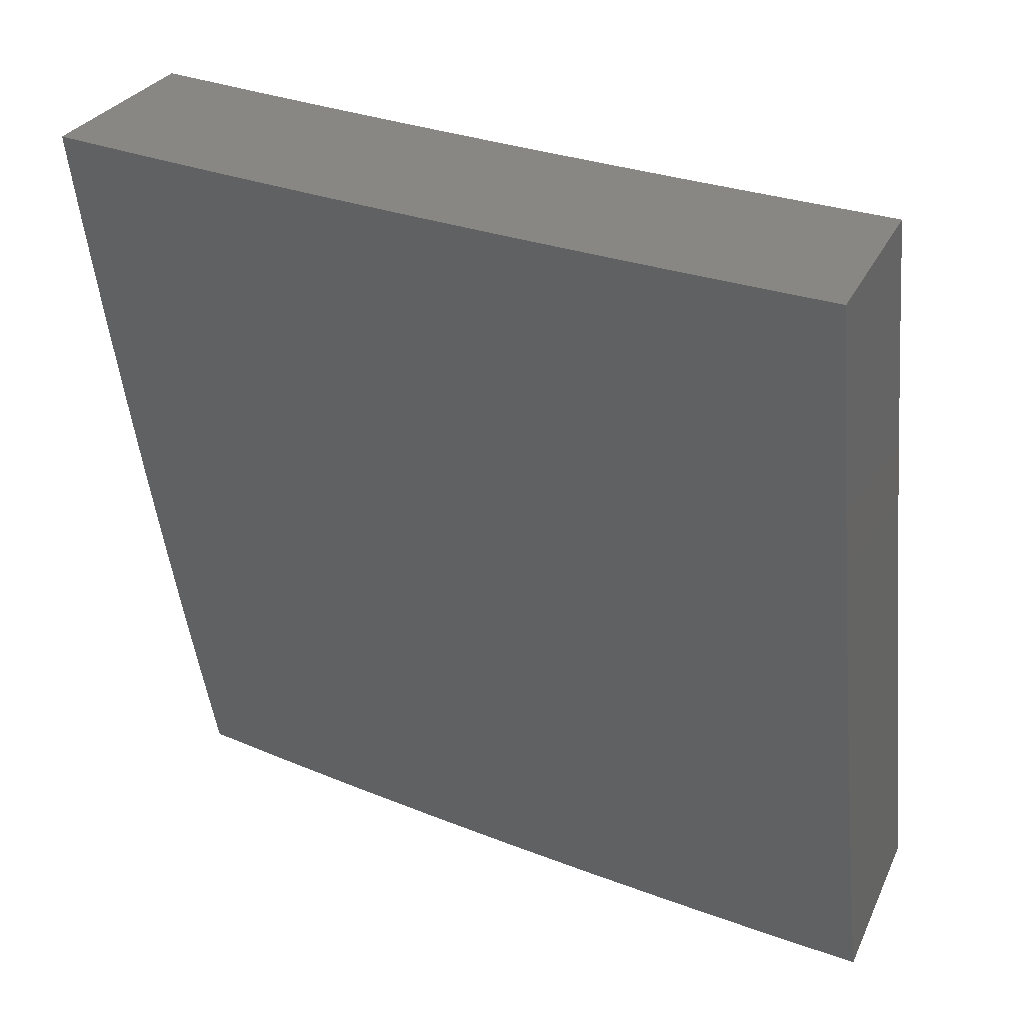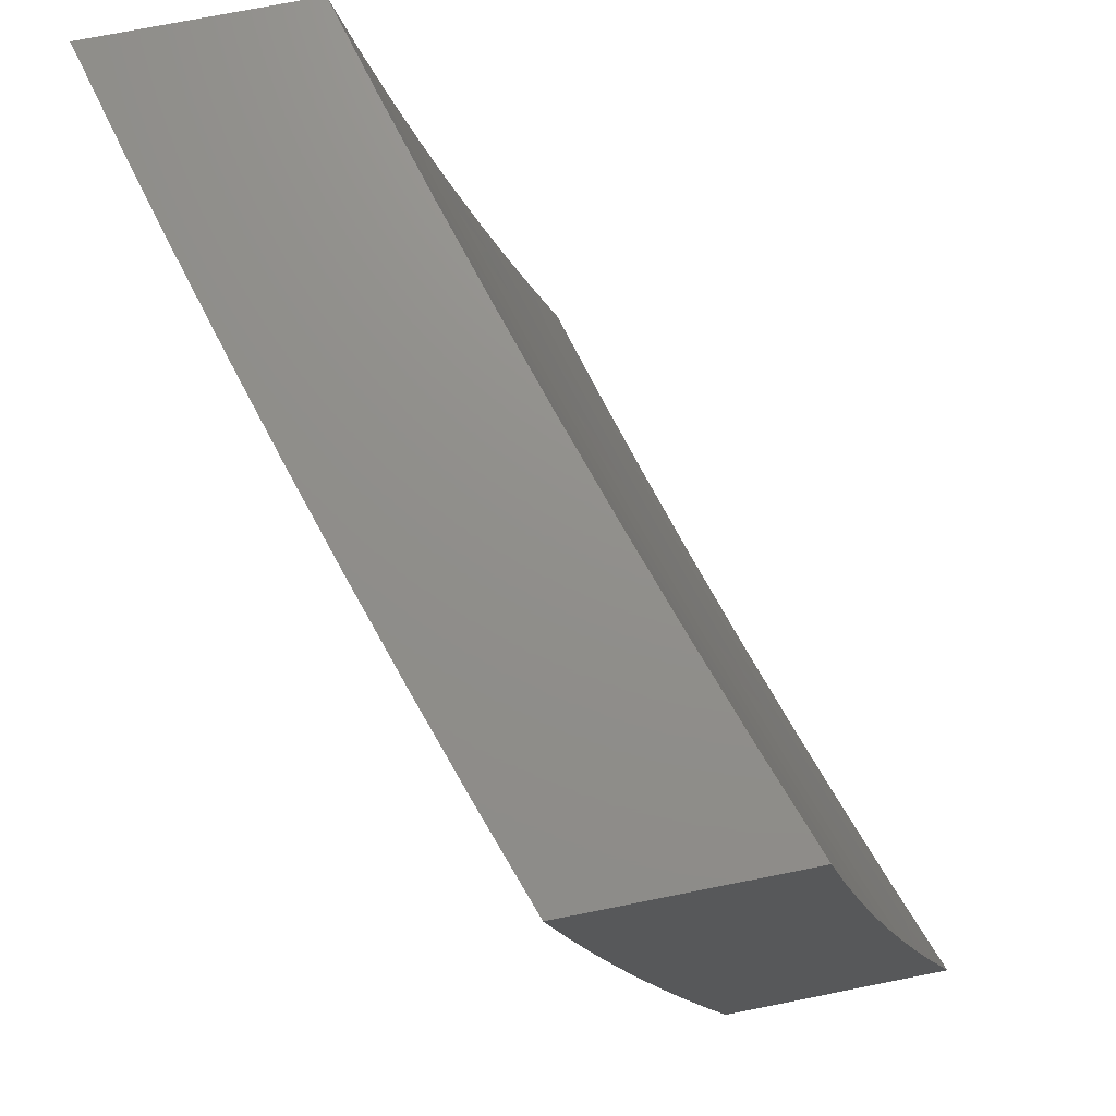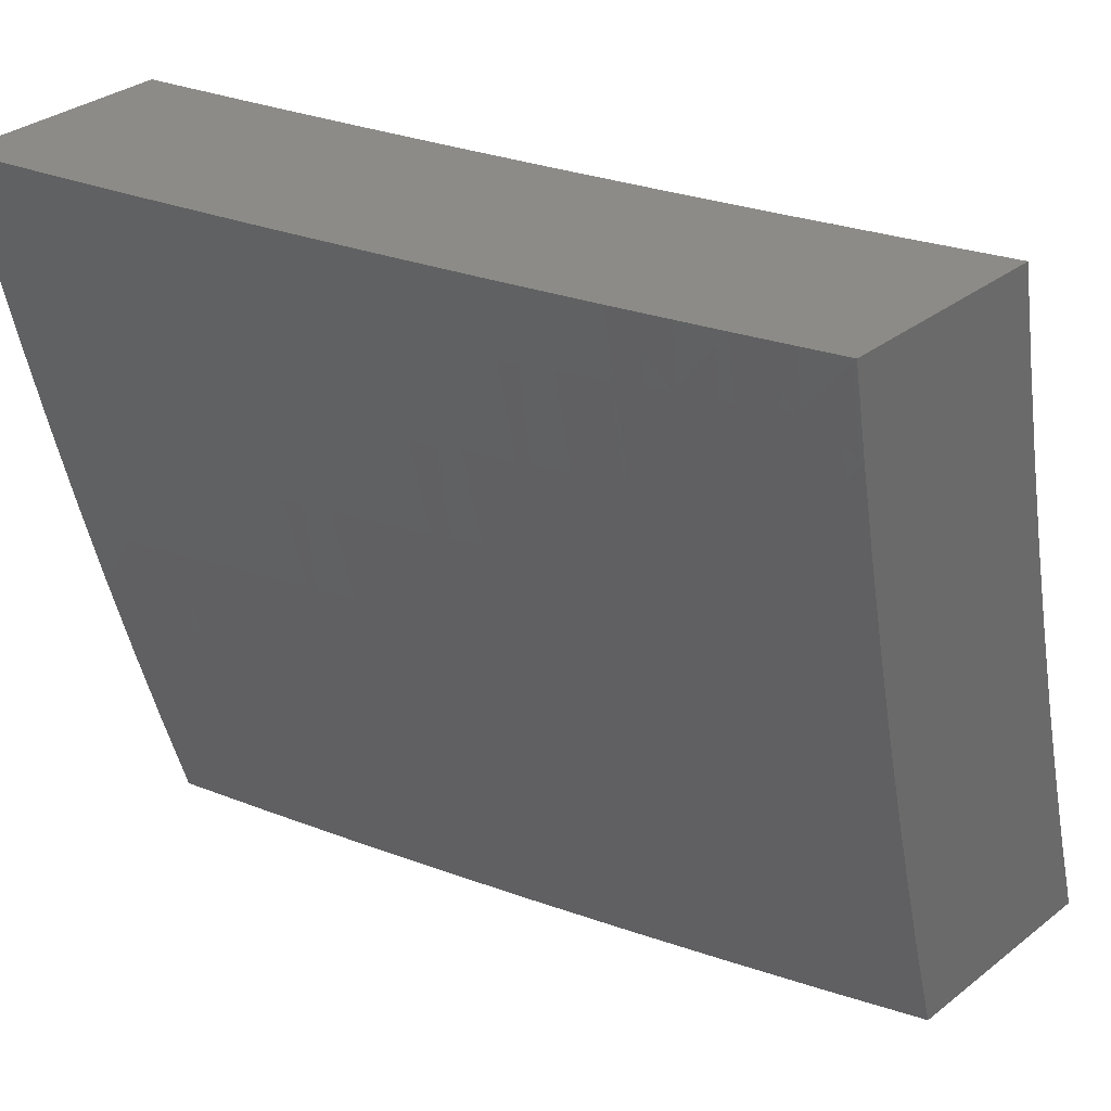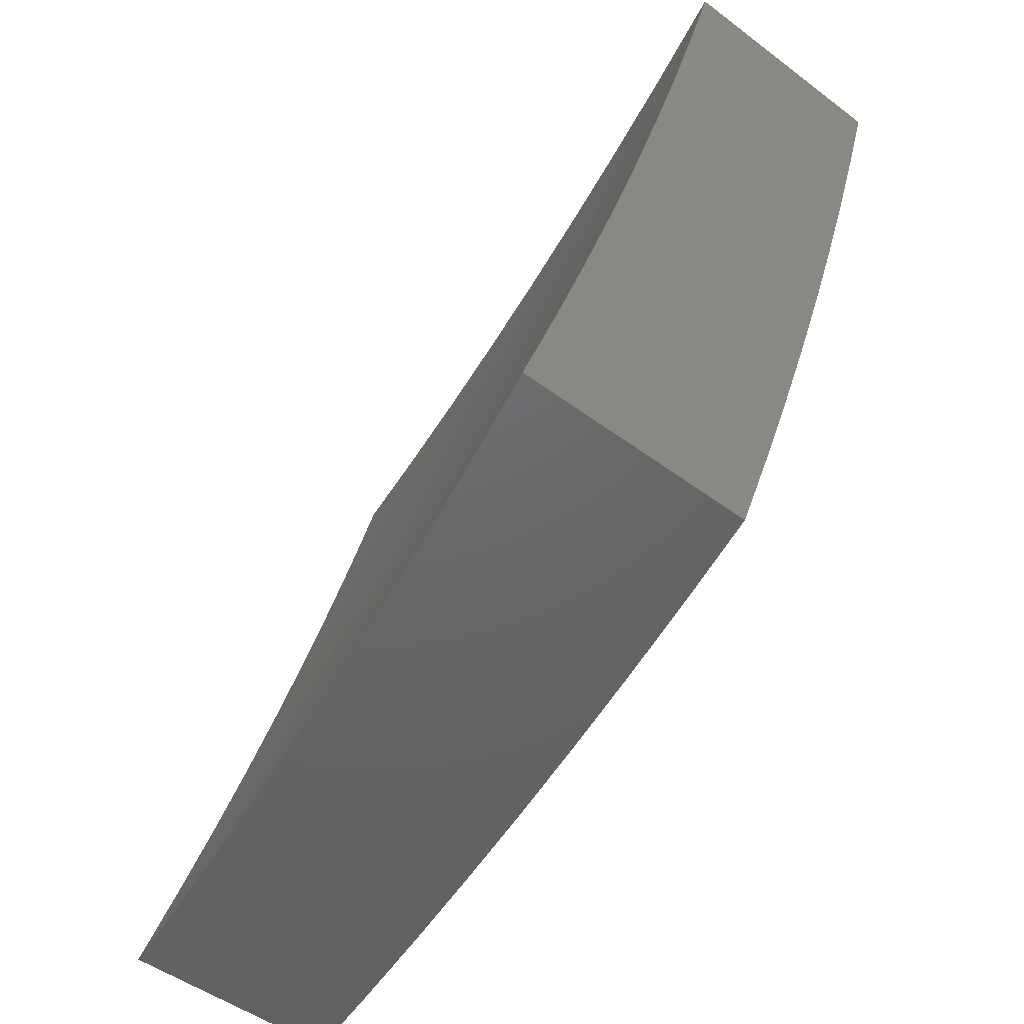
<metadata>
{"format":"stl","ext":"stl","renderer":"f3d","projection":"perspective","resolution":1024,"background":"white","views":[{"elev":25.9,"azim":109.7,"up":"+Z"},{"elev":72.8,"azim":168.7,"up":"+Y"},{"elev":33.1,"azim":133.4,"up":"+Y"},{"elev":-46.8,"azim":-40.8,"up":"+Z"}]}
</metadata>
<code>
# stl→obj: 281 verts, 558 faces
v 10.46 -2 -3.877
v 10.41 -2 -4
v 10.42 -2.08 -3.943
v 10.39 -2.126 -4
v 10.39 -2.212 -3.943
v 10.36 -2.252 -4
v 10.36 -2.344 -3.943
v 10.33 -2.378 -4
v 10.33 -2.476 -3.943
v 10.3 -2.503 -4
v 10.29 -2.609 -3.943
v 10.27 -2.628 -4
v 10.26 -2.741 -3.943
v 10.23 -2.752 -4
v 10.22 -2.873 -3.943
v 10.2 -2.876 -4
v 10.16 -3 -4
v 10.2 -3 -3.877
v 10.24 -2.879 -3.886
v 10.28 -2.746 -3.886
v 10.31 -2.613 -3.886
v 10.35 -2.481 -3.886
v 10.38 -2.348 -3.886
v 10.41 -2.216 -3.886
v 10.44 -2.083 -3.886
v 10.46 -2.087 -3.829
v 10.5 -2 -3.753
v 10.48 -2.091 -3.772
v 10.49 -2.095 -3.715
v 10.47 -2.228 -3.715
v 10.48 -2.232 -3.658
v 10.45 -2.365 -3.658
v 10.47 -2.369 -3.6
v 10.44 -2.503 -3.6
v 10.46 -2.507 -3.543
v 10.42 -2.641 -3.543
v 10.44 -2.645 -3.486
v 10.4 -2.779 -3.486
v 10.42 -2.784 -3.429
v 10.38 -2.918 -3.429
v 10.4 -2.923 -3.371
v 10.37 -3 -3.378
v 10.41 -2.927 -3.314
v 10.41 -3 -3.253
v 10.43 -2.932 -3.257
v 10.44 -2.936 -3.2
v 10.47 -2.797 -3.257
v 10.48 -2.801 -3.2
v 10.5 -2.662 -3.257
v 10.52 -2.666 -3.2
v 10.54 -2.527 -3.257
v 10.55 -2.53 -3.2
v 10.57 -2.392 -3.257
v 10.59 -2.395 -3.2
v 10.6 -2.257 -3.257
v 10.62 -2.26 -3.2
v 10.63 -2.122 -3.257
v 10.65 -2.125 -3.2
v 10.66 -2 -3.253
v 10.69 -2 -3.126
v 10.66 -2.128 -3.142
v 10.68 -2.131 -3.085
v 10.65 -2.266 -3.085
v 10.67 -2.252 -3
v 10.64 -2.378 -3
v 10.62 -2.402 -3.085
v 10.61 -2.503 -3
v 10.58 -2.538 -3.085
v 10.58 -2.628 -3
v 10.55 -2.673 -3.085
v 10.55 -2.752 -3
v 10.51 -2.809 -3.085
v 10.52 -2.876 -3
v 10.47 -2.945 -3.085
v 10.48 -3 -3
v 10.44 -3 -3.127
v 10.46 -2.94 -3.142
v 10.26 -2.884 -3.829
v 10.25 -3 -3.753
v 10.28 -2.889 -3.772
v 10.29 -2.894 -3.715
v 10.31 -2.756 -3.772
v 10.33 -2.761 -3.715
v 10.35 -2.623 -3.772
v 10.37 -2.627 -3.715
v 10.38 -2.49 -3.772
v 10.4 -2.494 -3.715
v 10.42 -2.357 -3.772
v 10.43 -2.361 -3.715
v 10.45 -2.224 -3.772
v 10.29 -3 -3.628
v 10.31 -2.899 -3.658
v 10.35 -2.766 -3.658
v 10.39 -2.632 -3.658
v 10.42 -2.498 -3.658
v 10.33 -3 -3.504
v 10.35 -2.909 -3.543
v 10.33 -2.904 -3.6
v 10.36 -2.914 -3.486
v 10.38 -2.775 -3.543
v 10.37 -2.77 -3.6
v 10.4 -2.636 -3.6
v 10.7 -2.126 -3
v 10.73 -2 -3
v 10.61 -2.119 -3.314
v 10.62 -2 -3.378
v 10.6 -2.115 -3.371
v 10.58 -2.112 -3.429
v 10.57 -2.25 -3.371
v 10.55 -2.246 -3.429
v 10.54 -2.384 -3.371
v 10.52 -2.381 -3.429
v 10.51 -2.519 -3.371
v 10.49 -2.515 -3.429
v 10.47 -2.654 -3.371
v 10.45 -2.649 -3.429
v 10.43 -2.788 -3.371
v 10.58 -2 -3.503
v 10.56 -2.109 -3.486
v 10.54 -2.243 -3.486
v 10.5 -2.377 -3.486
v 10.47 -2.511 -3.486
v 10.55 -2.105 -3.543
v 10.54 -2 -3.628
v 10.53 -2.102 -3.6
v 10.51 -2.098 -3.658
v 10.5 -2.235 -3.6
v 10.43 -2.22 -3.829
v 10.4 -2.353 -3.829
v 10.37 -2.485 -3.829
v 10.33 -2.618 -3.829
v 10.29 -2.751 -3.829
v 10.52 -2.239 -3.543
v 10.49 -2.373 -3.543
v 10.59 -2.253 -3.314
v 10.55 -2.388 -3.314
v 10.52 -2.523 -3.314
v 10.49 -2.658 -3.314
v 10.45 -2.793 -3.314
v 10.63 -2.263 -3.142
v 10.6 -2.399 -3.142
v 10.57 -2.534 -3.142
v 10.53 -2.669 -3.142
v 10.5 -2.805 -3.142
v 10.5 -3 -3.877
v 10.46 -3 -4
v 10.51 -2.874 -3.938
v 10.49 -2.876 -4
v 10.52 -2.752 -4
v 10.55 -2.742 -3.938
v 10.56 -2.628 -4
v 10.58 -2.61 -3.938
v 10.59 -2.503 -4
v 10.61 -2.477 -3.938
v 10.61 -2.378 -4
v 10.64 -2.345 -3.938
v 10.64 -2.252 -4
v 10.67 -2.214 -3.938
v 10.67 -2.126 -4
v 10.7 -2.082 -3.938
v 10.69 -2 -4
v 10.74 -2 -3.876
v 10.78 -2 -3.753
v 10.74 -2.09 -3.813
v 10.72 -2.086 -3.875
v 10.82 -2 -3.628
v 10.78 -2.098 -3.688
v 10.76 -2.094 -3.751
v 10.71 -2.222 -3.813
v 10.69 -2.218 -3.875
v 10.66 -2.35 -3.875
v 10.86 -2 -3.503
v 10.82 -2.105 -3.563
v 10.8 -2.101 -3.626
v 10.75 -2.23 -3.688
v 10.73 -2.226 -3.751
v 10.7 -2.359 -3.751
v 10.68 -2.354 -3.813
v 10.65 -2.487 -3.813
v 10.63 -2.482 -3.875
v 10.6 -2.615 -3.875
v 10.89 -2 -3.378
v 10.85 -2.112 -3.438
v 10.84 -2.109 -3.501
v 10.79 -2.238 -3.563
v 10.77 -2.234 -3.626
v 10.74 -2.367 -3.626
v 10.72 -2.363 -3.688
v 10.69 -2.496 -3.688
v 10.67 -2.492 -3.751
v 10.64 -2.624 -3.751
v 10.62 -2.619 -3.813
v 10.59 -2.752 -3.813
v 10.57 -2.747 -3.875
v 10.53 -2.879 -3.875
v 10.93 -2 -3.252
v 10.89 -2.119 -3.313
v 10.87 -2.116 -3.376
v 10.83 -2.246 -3.438
v 10.81 -2.242 -3.501
v 10.78 -2.375 -3.501
v 10.76 -2.371 -3.563
v 10.73 -2.505 -3.563
v 10.71 -2.501 -3.626
v 10.68 -2.634 -3.626
v 10.66 -2.629 -3.688
v 10.63 -2.762 -3.688
v 10.61 -2.757 -3.751
v 10.57 -2.89 -3.751
v 10.55 -2.885 -3.813
v 10.54 -3 -3.753
v 10.96 -2 -3.126
v 10.92 -2.126 -3.188
v 10.91 -2.122 -3.25
v 10.86 -2.253 -3.313
v 10.84 -2.249 -3.376
v 10.82 -2.383 -3.376
v 10.8 -2.379 -3.438
v 10.77 -2.513 -3.438
v 10.75 -2.509 -3.501
v 10.72 -2.643 -3.501
v 10.7 -2.638 -3.563
v 10.67 -2.772 -3.563
v 10.65 -2.767 -3.626
v 10.61 -2.901 -3.626
v 10.59 -2.895 -3.688
v 10.58 -3 -3.628
v 11 -2 -3
v 10.96 -2.132 -3.063
v 10.94 -2.129 -3.125
v 10.9 -2.26 -3.188
v 10.88 -2.257 -3.25
v 10.85 -2.391 -3.25
v 10.83 -2.387 -3.313
v 10.8 -2.522 -3.313
v 10.79 -2.517 -3.376
v 10.75 -2.652 -3.376
v 10.74 -2.647 -3.438
v 10.7 -2.781 -3.438
v 10.68 -2.777 -3.501
v 10.65 -2.911 -3.501
v 10.63 -2.906 -3.563
v 10.62 -3 -3.503
v 10.97 -2.126 -3
v 10.95 -2.252 -3
v 10.93 -2.267 -3.063
v 10.92 -2.377 -3
v 10.9 -2.402 -3.063
v 10.89 -2.503 -3
v 10.87 -2.537 -3.063
v 10.86 -2.628 -3
v 10.84 -2.672 -3.063
v 10.83 -2.752 -3
v 10.8 -2.807 -3.063
v 10.8 -2.876 -3
v 10.77 -2.943 -3.063
v 10.77 -3 -3
v 10.73 -3 -3.126
v 10.7 -3 -3.253
v 10.73 -2.934 -3.188
v 10.75 -2.938 -3.125
v 10.66 -3 -3.378
v 10.7 -2.925 -3.313
v 10.72 -2.93 -3.25
v 10.77 -2.799 -3.188
v 10.79 -2.803 -3.125
v 10.82 -2.668 -3.125
v 10.67 -2.915 -3.438
v 10.68 -2.92 -3.376
v 10.74 -2.79 -3.313
v 10.75 -2.795 -3.25
v 10.79 -2.66 -3.25
v 10.8 -2.664 -3.188
v 10.84 -2.529 -3.188
v 10.85 -2.533 -3.125
v 10.88 -2.398 -3.125
v 10.72 -2.786 -3.376
v 10.77 -2.656 -3.313
v 10.82 -2.525 -3.25
v 10.87 -2.395 -3.188
v 10.91 -2.263 -3.125
f 1 2 3
f 3 2 4
f 3 4 5
f 5 4 6
f 5 6 7
f 7 6 8
f 7 8 9
f 9 8 10
f 9 10 11
f 11 10 12
f 11 12 13
f 13 12 14
f 13 14 15
f 15 14 16
f 15 16 17
f 17 18 15
f 15 18 19
f 15 19 13
f 13 19 20
f 13 20 11
f 11 20 21
f 11 21 9
f 9 21 22
f 9 22 7
f 7 22 23
f 7 23 5
f 5 23 24
f 5 24 3
f 3 24 25
f 3 25 1
f 1 25 26
f 1 26 27
f 27 26 28
f 27 28 29
f 29 28 30
f 29 30 31
f 31 30 32
f 31 32 33
f 33 32 34
f 33 34 35
f 35 34 36
f 35 36 37
f 37 36 38
f 37 38 39
f 39 38 40
f 39 40 41
f 41 40 42
f 41 42 43
f 43 42 44
f 43 44 45
f 45 44 46
f 45 46 47
f 47 46 48
f 47 48 49
f 49 48 50
f 49 50 51
f 51 50 52
f 51 52 53
f 53 52 54
f 53 54 55
f 55 54 56
f 55 56 57
f 57 56 58
f 57 58 59
f 59 58 60
f 60 58 61
f 60 61 62
f 62 61 63
f 62 63 64
f 64 63 65
f 65 63 66
f 65 66 67
f 67 66 68
f 67 68 69
f 69 68 70
f 69 70 71
f 71 70 72
f 71 72 73
f 73 72 74
f 73 74 75
f 75 74 76
f 76 74 77
f 76 77 46
f 46 77 48
f 19 18 78
f 78 18 79
f 78 79 80
f 80 79 81
f 80 81 82
f 82 81 83
f 82 83 84
f 84 83 85
f 84 85 86
f 86 85 87
f 86 87 88
f 88 87 89
f 88 89 90
f 90 89 30
f 90 30 28
f 79 91 81
f 81 91 92
f 81 92 83
f 83 92 93
f 83 93 85
f 85 93 94
f 85 94 87
f 87 94 95
f 87 95 89
f 89 95 32
f 89 32 30
f 96 97 91
f 91 97 98
f 91 98 92
f 92 98 93
f 42 40 96
f 96 40 99
f 96 99 97
f 97 99 100
f 97 100 101
f 101 100 102
f 101 102 94
f 94 102 95
f 44 76 46
f 64 103 62
f 62 103 104
f 62 104 60
f 57 59 105
f 105 59 106
f 105 106 107
f 107 106 108
f 107 108 109
f 109 108 110
f 109 110 111
f 111 110 112
f 111 112 113
f 113 112 114
f 113 114 115
f 115 114 116
f 115 116 117
f 117 116 39
f 117 39 41
f 106 118 108
f 108 118 119
f 108 119 110
f 110 119 120
f 110 120 112
f 112 120 121
f 112 121 114
f 114 121 122
f 114 122 116
f 116 122 37
f 116 37 39
f 119 118 123
f 123 118 124
f 123 124 125
f 125 124 126
f 125 126 127
f 127 126 31
f 127 31 33
f 126 124 29
f 29 124 27
f 90 28 26
f 26 25 128
f 128 25 24
f 128 24 129
f 129 24 23
f 129 23 130
f 130 23 22
f 130 22 131
f 131 22 21
f 131 21 132
f 132 21 20
f 132 20 78
f 78 20 19
f 31 126 29
f 120 119 123
f 123 125 133
f 133 125 127
f 133 127 134
f 134 127 33
f 134 33 35
f 55 57 105
f 105 107 135
f 135 107 109
f 135 109 136
f 136 109 111
f 136 111 137
f 137 111 113
f 137 113 138
f 138 113 115
f 138 115 139
f 139 115 117
f 139 117 43
f 43 117 41
f 61 58 140
f 140 58 56
f 140 56 141
f 141 56 54
f 141 54 142
f 142 54 52
f 142 52 143
f 143 52 50
f 143 50 144
f 144 50 48
f 144 48 77
f 88 90 128
f 128 90 26
f 88 128 129
f 121 120 133
f 133 120 123
f 121 133 134
f 53 55 135
f 135 55 105
f 53 135 136
f 66 63 140
f 140 63 61
f 66 140 141
f 86 88 129
f 86 129 130
f 34 32 95
f 122 121 134
f 122 134 35
f 51 53 136
f 51 136 137
f 68 66 141
f 68 141 142
f 84 86 130
f 84 130 131
f 36 34 102
f 102 34 95
f 37 122 35
f 49 51 137
f 49 137 138
f 70 68 142
f 70 142 143
f 82 84 131
f 82 131 132
f 101 94 93
f 38 36 100
f 100 36 102
f 47 49 138
f 47 138 139
f 72 70 143
f 72 143 144
f 80 82 132
f 80 132 78
f 97 101 98
f 98 101 93
f 40 38 99
f 99 38 100
f 45 47 139
f 45 139 43
f 74 72 144
f 74 144 77
f 145 146 147
f 147 146 148
f 147 148 149
f 147 149 150
f 150 149 151
f 150 151 152
f 152 151 153
f 152 153 154
f 154 153 155
f 154 155 156
f 156 155 157
f 156 157 158
f 158 157 159
f 158 159 160
f 160 159 161
f 160 161 162
f 163 164 162
f 162 164 165
f 162 165 160
f 160 165 158
f 166 167 163
f 163 167 168
f 163 168 164
f 164 168 169
f 164 169 170
f 170 169 171
f 170 171 156
f 156 171 154
f 172 173 166
f 166 173 174
f 166 174 167
f 167 174 175
f 167 175 176
f 176 175 177
f 176 177 178
f 178 177 179
f 178 179 180
f 180 179 181
f 180 181 152
f 152 181 150
f 182 183 172
f 172 183 184
f 172 184 173
f 173 184 185
f 173 185 186
f 186 185 187
f 186 187 188
f 188 187 189
f 188 189 190
f 190 189 191
f 190 191 192
f 192 191 193
f 192 193 194
f 194 193 195
f 194 195 147
f 147 195 145
f 196 197 182
f 182 197 198
f 182 198 183
f 183 198 199
f 183 199 200
f 200 199 201
f 200 201 202
f 202 201 203
f 202 203 204
f 204 203 205
f 204 205 206
f 206 205 207
f 206 207 208
f 208 207 209
f 208 209 210
f 210 209 211
f 210 211 145
f 212 213 196
f 196 213 214
f 196 214 197
f 197 214 215
f 197 215 216
f 216 215 217
f 216 217 218
f 218 217 219
f 218 219 220
f 220 219 221
f 220 221 222
f 222 221 223
f 222 223 224
f 224 223 225
f 224 225 226
f 226 225 227
f 226 227 211
f 228 229 212
f 212 229 230
f 212 230 213
f 213 230 231
f 213 231 232
f 232 231 233
f 232 233 234
f 234 233 235
f 234 235 236
f 236 235 237
f 236 237 238
f 238 237 239
f 238 239 240
f 240 239 241
f 240 241 242
f 242 241 243
f 242 243 227
f 228 244 229
f 229 244 245
f 229 245 246
f 246 245 247
f 246 247 248
f 248 247 249
f 248 249 250
f 250 249 251
f 250 251 252
f 252 251 253
f 252 253 254
f 254 253 255
f 254 255 256
f 256 255 257
f 256 257 258
f 259 260 258
f 258 260 261
f 258 261 256
f 256 261 254
f 262 263 259
f 259 263 264
f 259 264 260
f 260 264 265
f 260 265 266
f 266 265 267
f 266 267 252
f 252 267 250
f 243 268 262
f 262 268 269
f 262 269 263
f 263 269 270
f 263 270 271
f 271 270 272
f 271 272 273
f 273 272 274
f 273 274 275
f 275 274 276
f 275 276 248
f 248 276 246
f 210 145 195
f 226 211 209
f 208 210 193
f 193 210 195
f 242 227 225
f 224 226 207
f 207 226 209
f 268 243 241
f 240 242 223
f 223 242 225
f 241 239 268
f 268 239 277
f 268 277 269
f 269 277 270
f 265 264 271
f 271 264 263
f 254 261 266
f 266 261 260
f 147 150 194
f 194 150 181
f 194 181 192
f 192 181 179
f 192 179 190
f 190 179 177
f 190 177 188
f 188 177 175
f 188 175 186
f 186 175 174
f 186 174 173
f 206 208 191
f 191 208 193
f 222 224 205
f 205 224 207
f 238 240 221
f 221 240 223
f 239 237 277
f 277 237 278
f 277 278 270
f 270 278 272
f 267 265 273
f 273 265 271
f 252 254 266
f 204 206 189
f 189 206 191
f 220 222 203
f 203 222 205
f 236 238 219
f 219 238 221
f 237 235 278
f 278 235 279
f 278 279 272
f 272 279 274
f 250 267 275
f 275 267 273
f 152 154 180
f 180 154 171
f 180 171 178
f 178 171 169
f 178 169 176
f 176 169 168
f 176 168 167
f 202 204 187
f 187 204 189
f 218 220 201
f 201 220 203
f 234 236 217
f 217 236 219
f 235 233 279
f 279 233 280
f 279 280 274
f 274 280 276
f 248 250 275
f 200 202 185
f 185 202 187
f 216 218 199
f 199 218 201
f 232 234 215
f 215 234 217
f 233 231 280
f 280 231 281
f 280 281 276
f 276 281 246
f 156 158 170
f 170 158 165
f 170 165 164
f 183 200 184
f 184 200 185
f 197 216 198
f 198 216 199
f 213 232 214
f 214 232 215
f 229 246 281
f 229 281 230
f 230 281 231
f 76 259 75
f 75 259 258
f 75 258 257
f 259 76 262
f 262 76 44
f 262 44 243
f 243 44 42
f 243 42 227
f 227 42 96
f 227 96 211
f 211 96 91
f 211 91 145
f 145 91 79
f 145 79 146
f 146 79 18
f 146 18 17
f 17 16 146
f 146 16 14
f 146 14 148
f 148 14 12
f 148 12 149
f 149 12 10
f 149 10 151
f 151 10 8
f 151 8 153
f 153 8 6
f 153 6 155
f 155 6 4
f 155 4 157
f 157 4 2
f 157 2 159
f 159 2 161
f 103 245 104
f 104 245 244
f 104 244 228
f 245 103 247
f 247 103 64
f 247 64 249
f 249 64 65
f 249 65 251
f 251 65 67
f 251 67 253
f 253 67 69
f 253 69 255
f 255 69 71
f 255 71 257
f 257 71 73
f 257 73 75
f 2 1 161
f 161 1 27
f 161 27 162
f 162 27 124
f 162 124 163
f 163 124 118
f 163 118 166
f 166 118 106
f 166 106 172
f 172 106 59
f 172 59 182
f 182 59 60
f 182 60 196
f 196 60 104
f 196 104 212
f 212 104 228

</code>
